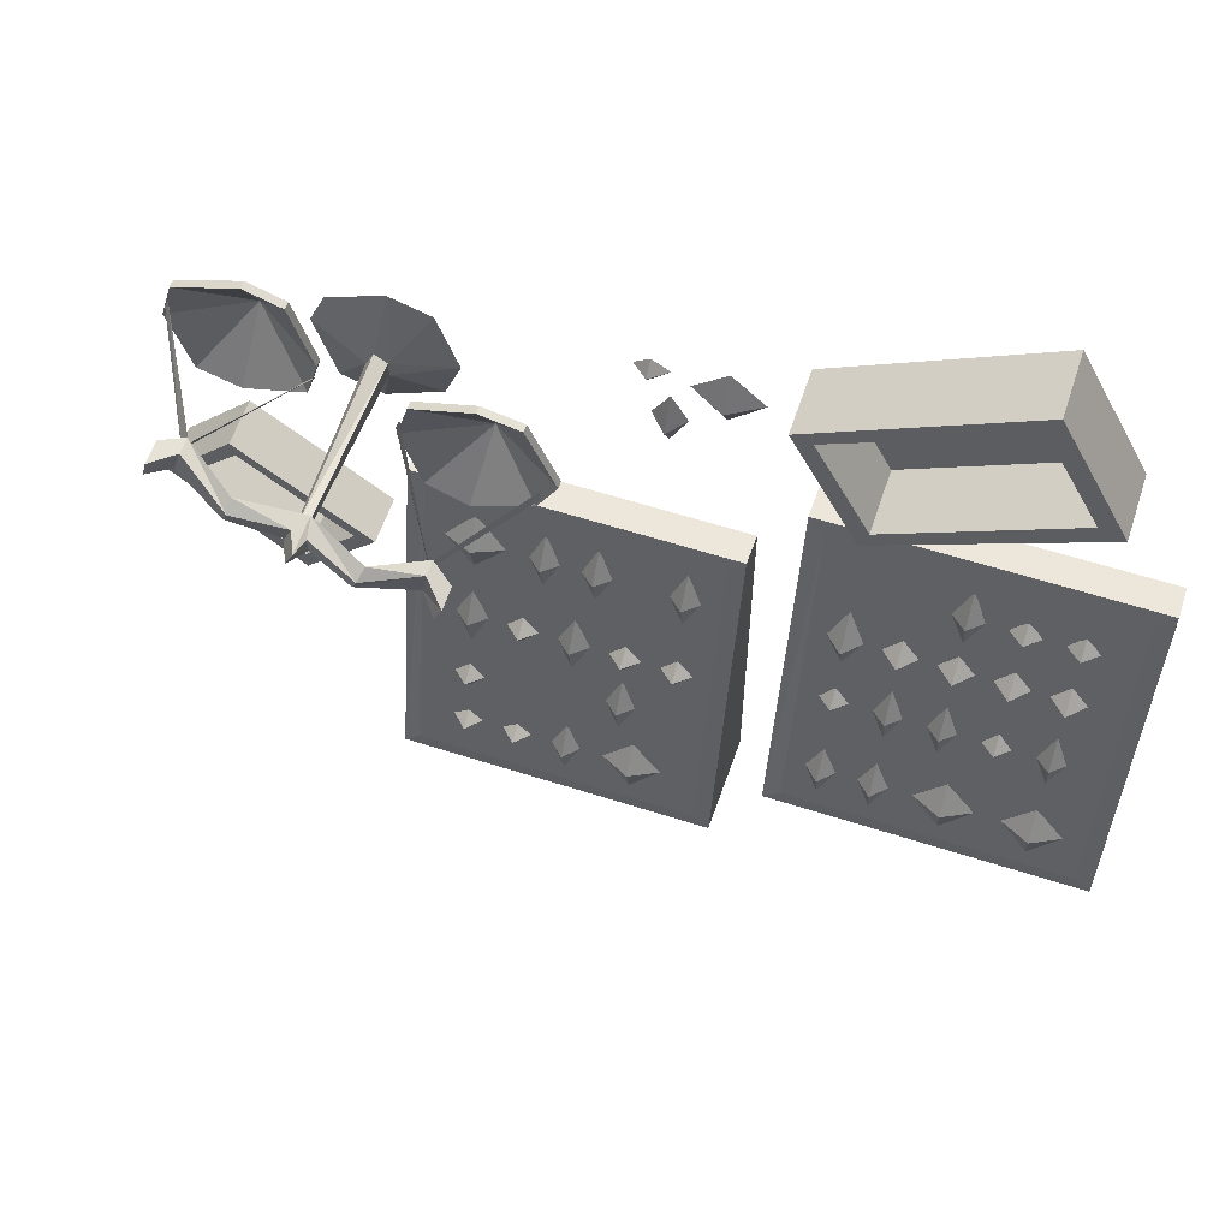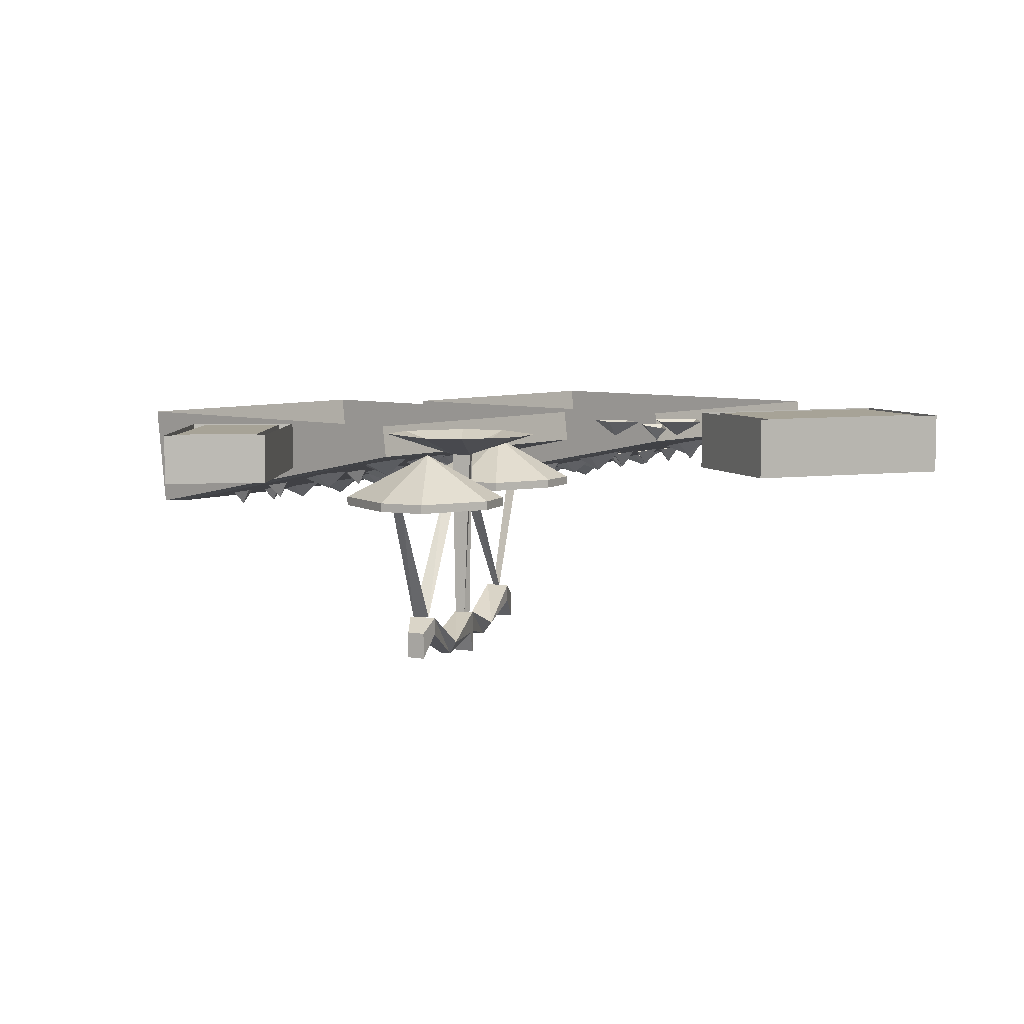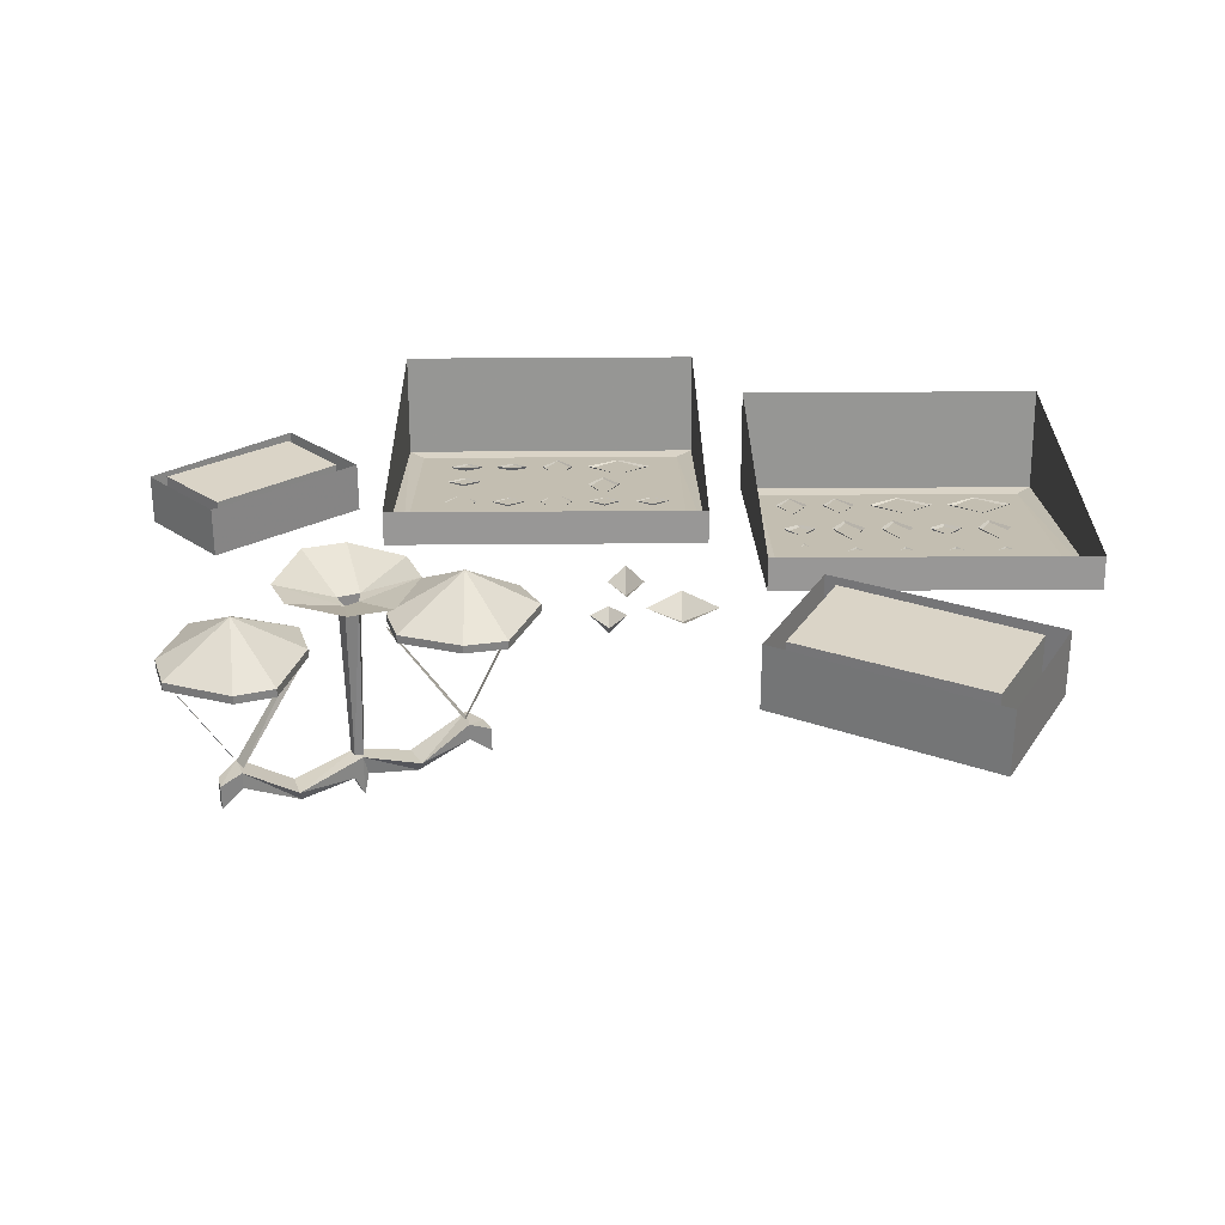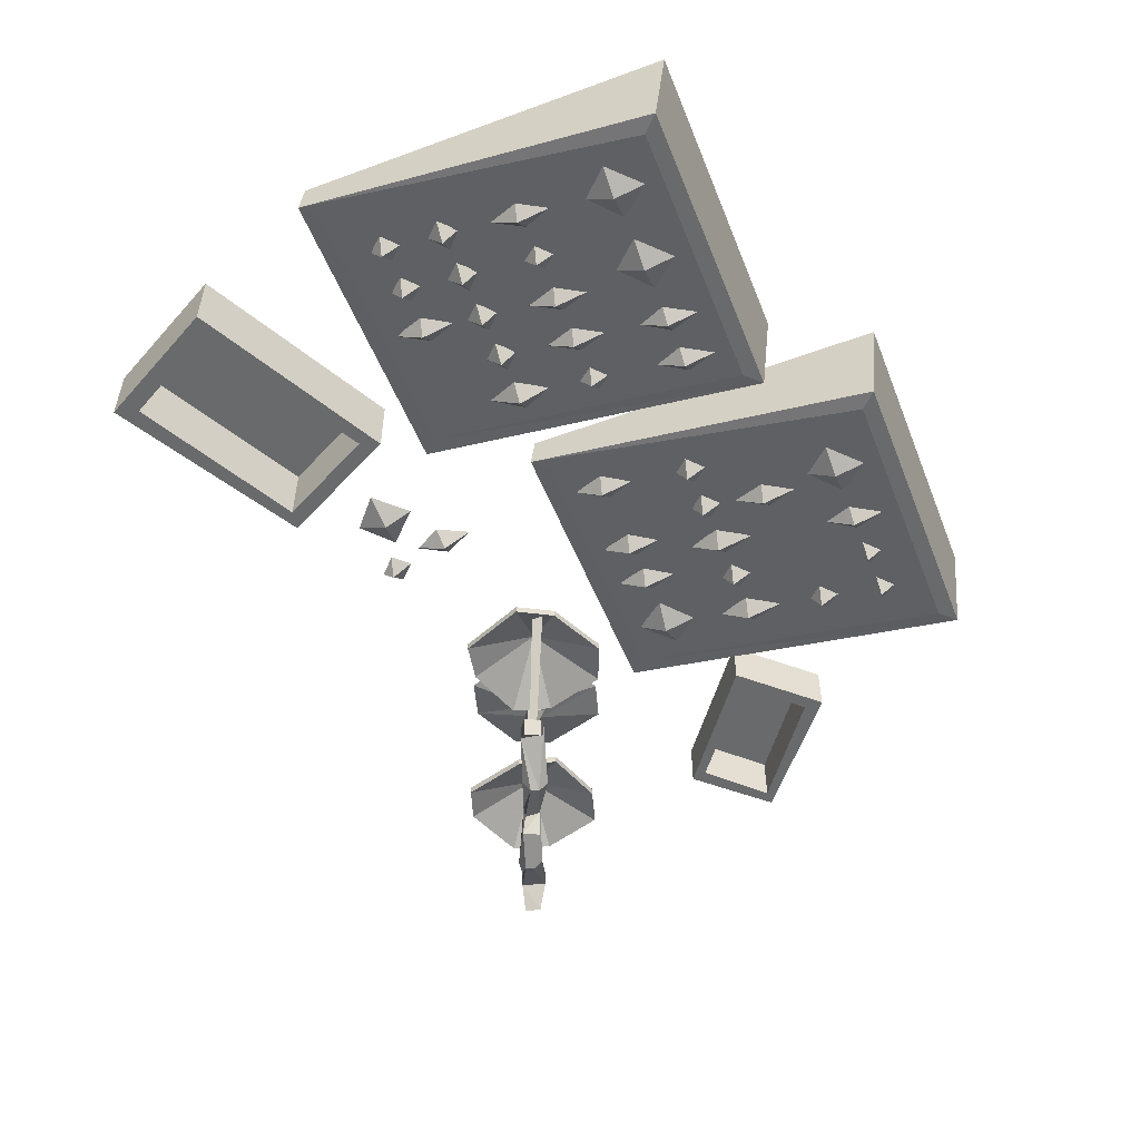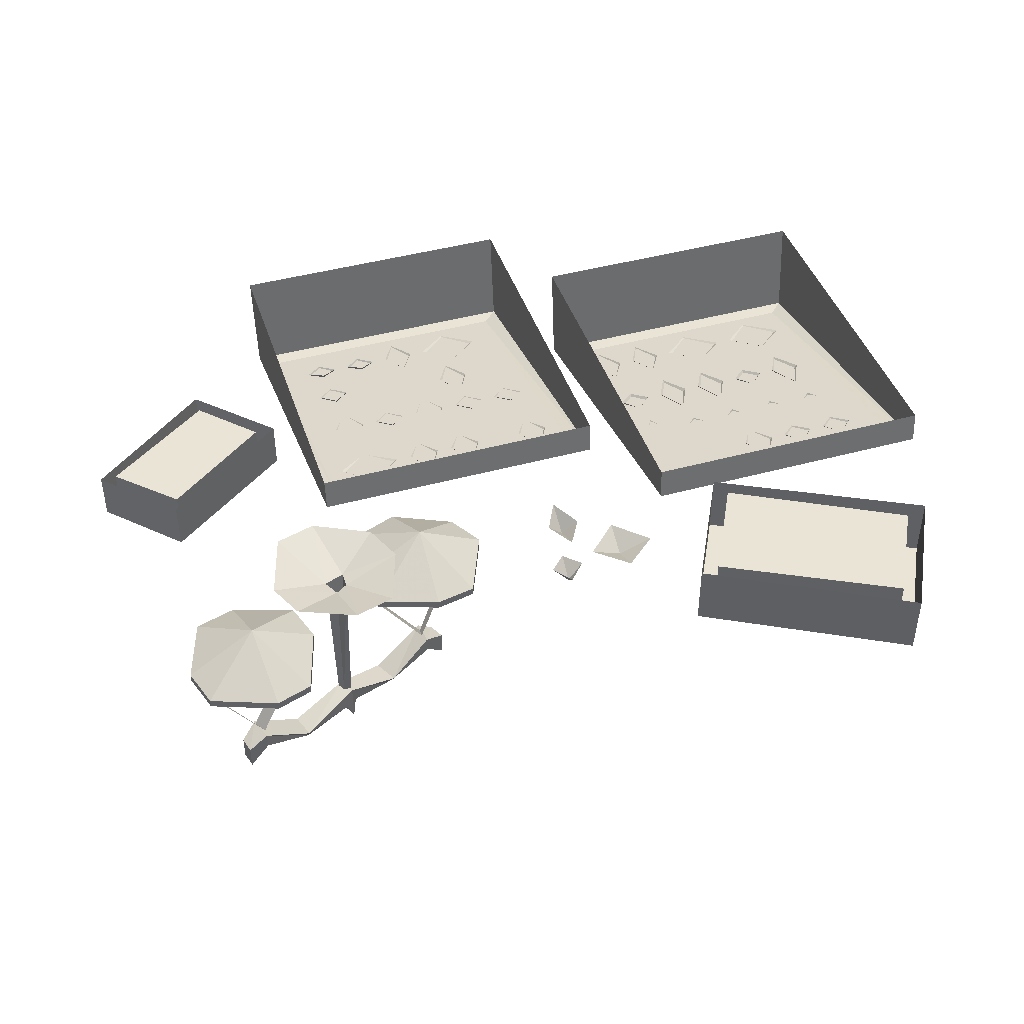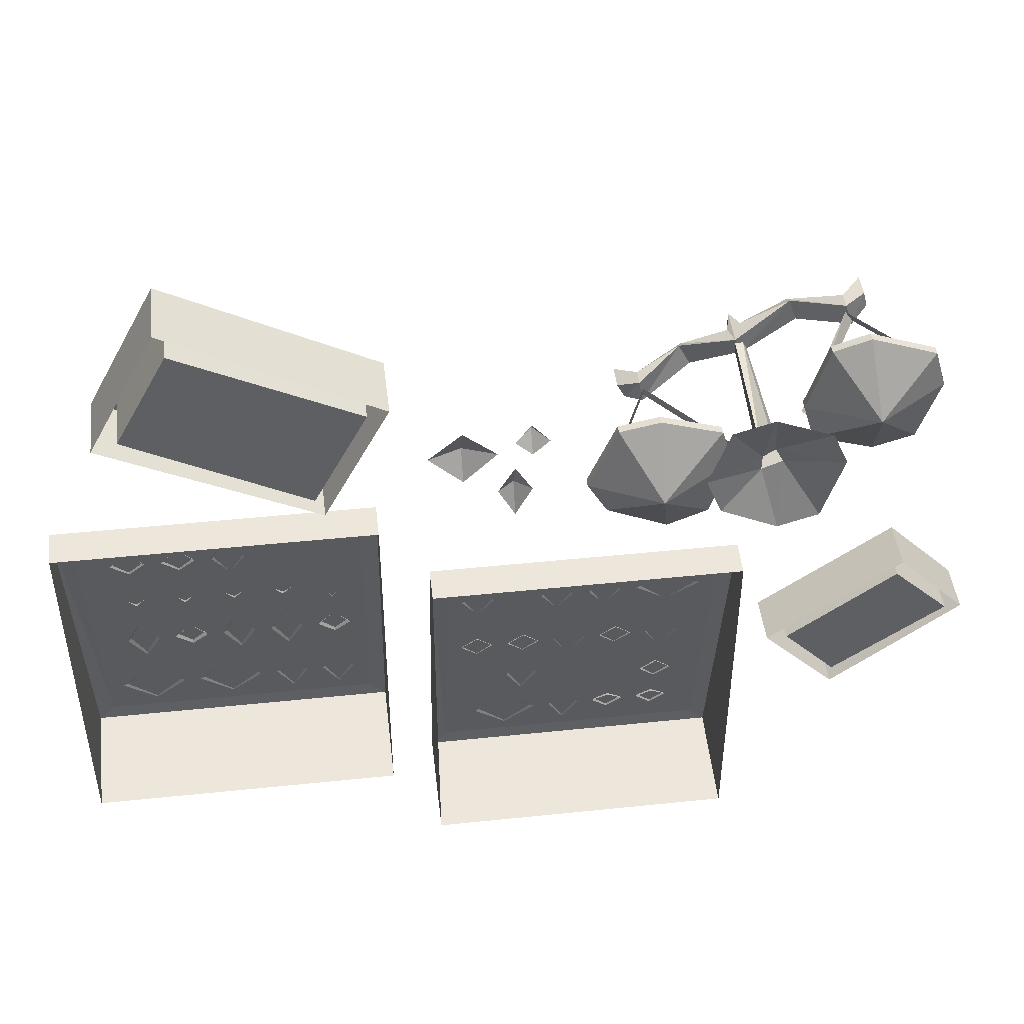
<metadata>
{"format":"obj","ext":"obj","renderer":"f3d","projection":"perspective","resolution":1024,"background":"white","views":[{"elev":59.1,"azim":18.3,"up":"+Z"},{"elev":6.7,"azim":-49.5,"up":"+Y"},{"elev":28.9,"azim":-0.8,"up":"+Y"},{"elev":-52.9,"azim":111.5,"up":"+Y"},{"elev":43.8,"azim":-18.0,"up":"+Y"},{"elev":46.1,"azim":173.2,"up":"+Z"}]}
</metadata>
<code>
o object/gem_stall_3
v 20 -112 71
v 36 -112 40
v 36 -128 40
v 20 -128 71
v 69 -112 98
v 69 -128 98
v 86 -112 66
v 86 -128 66
v 38 -128 45
v 25 -128 70
v 67 -128 92
v 80 -128 68
v 80 -112 68
v 38 -112 45
v 25 -112 70
v 67 -112 92
v -104 -112 6
v -121 -112 -12
v -121 -124 -12
v -104 -124 6
v -72 -112 -18
v -72 -124 -18
v -90 -112 -37
v -90 -124 -37
v -117 -124 -12
v -103 -124 2
v -77 -124 -18
v -90 -124 -32
v -90 -112 -32
v -117 -112 -12
v -103 -112 2
v -77 -112 -18
v -67 -117 42
v -58 -112 55
v -68 -112 58
v -70 -117 44
v -70 -157 42
v -68 -157 42
v -67 -117 38
v -53 -112 40
v -71 -112 23
v -57 -112 30
v -72 -117 40
v -81 -112 26
v -86 -112 43
v -82 -112 52
v -78 -127 46
v -80 -127 44
v -96 -154 49
v -94 -154 52
v -109 -127 58
v -110 -127 56
v -31 -127 26
v -31 -127 23
v -45 -154 30
v -45 -154 32
v -61 -127 38
v -62 -127 35
v -39 -163 31
v -39 -157 31
v -44 -154 34
v -44 -158 34
v -45 -158 28
v -41 -163 27
v -41 -157 27
v -45 -154 28
v -55 -162 38
v -56 -165 36
v -57 -165 34
v -68 -157 43
v -67 -162 42
v -67 -162 38
v -58 -162 32
v -70 -157 39
v -82 -162 50
v -70 -162 44
v -68 -167 43
v -70 -167 39
v -72 -162 40
v -94 -158 54
v -94 -154 54
v -99 -157 55
v -99 -163 55
v -100 -163 51
v -96 -158 48
v -82 -165 48
v -84 -162 44
v -96 -154 48
v -100 -157 51
v -83 -165 46
v -71 -157 40
v -68 -157 40
v -44 -115 31
v -62 -125 33
v -59 -125 43
v -44 -125 48
v -34 -125 46
v -27 -125 29
v -32 -125 20
v -47 -125 13
v -57 -125 17
v -57 -127 17
v -62 -127 33
v -59 -127 43
v -44 -127 48
v -34 -127 46
v -27 -127 29
v -32 -127 20
v -47 -127 13
v -44 -117 31
v -108 -127 63
v -111 -127 53
v -94 -117 52
v -92 -127 69
v -92 -125 69
v -108 -125 63
v -111 -125 53
v -106 -127 37
v -96 -127 34
v -81 -127 39
v -78 -127 49
v -83 -127 66
v -83 -125 66
v -94 -115 52
v -106 -125 37
v -96 -125 34
v -81 -125 39
v -78 -125 49
v 96 -121 29
v 28 -121 29
v 28 -138 -53
v 96 -138 -53
v 100 -120 33
v 24 -120 33
v 24 -138 -57
v 100 -138 -57
v 100 -112 -60
v 100 -112 32
v 24 -112 32
v 24 -112 -60
v 84 -132 -26
v 88 -130 -18
v 84 -134 -17
v 80 -130 -18
v 84 -129 -10
v 72 -131 -22
v 76 -130 -18
v 72 -134 -17
v 68 -130 -18
v 72 -130 -14
v 84 -137 -49
v 92 -135 -41
v 84 -139 -41
v 76 -135 -41
v 84 -134 -34
v 64 -137 -49
v 72 -135 -41
v 64 -139 -41
v 56 -135 -41
v 64 -134 -34
v 48 -137 -49
v 52 -135 -41
v 48 -139 -41
v 44 -135 -41
v 48 -134 -34
v 36 -137 -49
v 40 -135 -41
v 36 -139 -41
v 32 -135 -41
v 36 -134 -34
v 60 -132 -26
v 64 -130 -18
v 60 -134 -17
v 56 -130 -18
v 60 -129 -10
v 48 -132 -26
v 52 -130 -18
v 48 -134 -17
v 44 -130 -18
v 48 -129 -10
v 36 -131 -22
v 40 -130 -18
v 36 -134 -17
v 32 -130 -18
v 36 -130 -14
v 84 -127 -2
v 88 -127 2
v 84 -131 2
v 80 -127 2
v 84 -126 6
v 72 -127 -2
v 76 -127 2
v 72 -131 2
v 68 -127 2
v 72 -126 6
v 48 -127 -2
v 52 -127 2
v 48 -131 2
v 44 -127 2
v 48 -126 6
v 60 -127 -2
v 64 -127 2
v 60 -131 2
v 56 -127 2
v 60 -126 6
v 36 -128 -6
v 40 -127 2
v 36 -131 2
v 32 -127 2
v 36 -125 10
v 60 -125 10
v 64 -123 17
v 60 -127 18
v 56 -123 17
v 60 -122 25
v 72 -124 13
v 76 -123 17
v 72 -127 18
v 68 -123 17
v 72 -123 21
v 84 -124 13
v 88 -123 17
v 84 -127 18
v 80 -123 17
v 84 -123 21
v -60 -138 -77
v 8 -138 -77
v 8 -121 5
v -60 -121 5
v -64 -138 -81
v 12 -138 -81
v 12 -120 9
v -64 -120 9
v -64 -112 8
v -64 -112 -84
v 12 -112 -84
v 12 -112 8
v -48 -122 1
v -56 -123 -7
v -48 -127 -6
v -40 -123 -7
v -48 -125 -14
v -32 -122 1
v -36 -123 -7
v -32 -127 -6
v -28 -123 -7
v -32 -125 -14
v -20 -122 1
v -24 -123 -7
v -20 -127 -6
v -16 -123 -7
v -20 -125 -14
v 0 -122 1
v -4 -123 -7
v 0 -127 -6
v 4 -123 -7
v 0 -125 -14
v -48 -127 -22
v -52 -128 -30
v -48 -132 -29
v -44 -128 -30
v -48 -130 -38
v -36 -127 -26
v -40 -128 -30
v -36 -132 -29
v -32 -128 -30
v -36 -129 -34
v -12 -127 -26
v -16 -128 -30
v -12 -132 -29
v -8 -128 -30
v -12 -129 -34
v 0 -127 -26
v -4 -128 -30
v 0 -132 -29
v 4 -128 -30
v 0 -129 -34
v -24 -127 -22
v -28 -128 -30
v -24 -132 -29
v -20 -128 -30
v -24 -130 -38
v -12 -130 -38
v -16 -131 -46
v -12 -135 -45
v -8 -131 -46
v -12 -133 -54
v -48 -131 -46
v -52 -132 -50
v -48 -136 -49
v -44 -132 -50
v -48 -133 -54
v -48 -134 -62
v -52 -135 -65
v -48 -139 -65
v -44 -135 -65
v -48 -136 -69
v -36 -134 -62
v -40 -135 -65
v -36 -139 -65
v -32 -135 -65
v -36 -136 -69
v -24 -134 -58
v -28 -135 -65
v -24 -139 -65
v -20 -135 -65
v -24 -137 -73
v -8 -134 -58
v -16 -135 -65
v -8 -139 -65
v 0 -135 -65
v -8 -137 -73
v -8 -112 58
v -12 -113 62
v -12 -116 59
v -12 -112 54
v -16 -112 58
v 4 -112 62
v -4 -112 55
v 4 -116 54
v 12 -112 55
v 4 -112 47
v -8 -112 50
v -12 -112 43
v -8 -116 42
v -4 -112 43
v -8 -112 35
f 1 2 3
f 1 3 4
f 1 4 5
f 5 4 6
f 5 6 7
f 7 6 8
f 7 8 2
f 2 8 3
f 3 8 9
f 3 9 4
f 4 9 10
f 4 10 11
f 4 11 6
f 6 11 8
f 8 11 12
f 8 12 9
f 9 12 13
f 9 13 14
f 9 14 10
f 10 14 15
f 10 15 11
f 11 15 16
f 11 16 12
f 12 16 13
f 13 16 15
f 13 15 14
f 17 18 19
f 17 19 20
f 17 20 21
f 21 20 22
f 21 22 23
f 23 22 24
f 23 24 18
f 18 24 19
f 19 24 25
f 19 25 20
f 20 25 26
f 20 26 27
f 20 27 22
f 22 27 24
f 24 27 28
f 24 28 25
f 25 28 29
f 25 29 30
f 25 30 26
f 26 30 31
f 26 31 27
f 27 31 32
f 27 32 28
f 28 32 29
f 29 32 31
f 29 31 30
f 33 34 35
f 33 35 36
f 33 36 37
f 33 37 38
f 33 38 39
f 33 39 40
f 33 40 34
f 41 42 39
f 41 39 43
f 41 43 44
f 44 43 45
f 45 43 36
f 45 36 46
f 46 36 35
f 39 42 40
f 47 48 49
f 47 49 50
f 47 50 48
f 48 50 49
f 49 50 51
f 49 51 52
f 49 52 50
f 50 52 51
f 53 54 55
f 53 55 56
f 53 56 54
f 54 56 55
f 55 56 57
f 55 57 58
f 55 58 56
f 56 58 57
f 59 60 61
f 59 61 62
f 59 62 63
f 59 63 64
f 59 64 60
f 60 64 65
f 60 65 61
f 61 65 66
f 61 66 67
f 61 67 62
f 62 67 68
f 62 68 69
f 62 69 63
f 63 69 66
f 63 66 65
f 63 65 64
f 68 67 70
f 68 70 71
f 68 71 72
f 68 72 69
f 69 72 73
f 69 73 66
f 66 73 67
f 67 73 70
f 70 73 74
f 70 74 75
f 70 75 76
f 70 76 77
f 70 77 71
f 71 77 72
f 72 77 78
f 72 78 79
f 72 79 74
f 72 74 73
f 80 81 82
f 80 82 83
f 80 83 84
f 80 84 85
f 80 85 86
f 80 86 81
f 81 86 75
f 81 75 87
f 81 87 88
f 81 88 82
f 82 88 89
f 82 89 83
f 83 89 84
f 84 89 88
f 84 88 85
f 85 88 87
f 85 87 90
f 85 90 86
f 86 90 76
f 86 76 75
f 90 87 74
f 90 74 79
f 90 79 76
f 76 79 78
f 76 78 77
f 74 87 75
f 37 91 92
f 37 92 38
f 38 92 39
f 39 92 43
f 43 92 91
f 43 91 36
f 36 91 37
f 93 94 95
f 93 95 96
f 93 96 97
f 93 97 98
f 93 98 99
f 93 99 100
f 93 100 101
f 93 101 94
f 94 101 102
f 94 102 103
f 94 103 95
f 95 103 104
f 95 104 96
f 96 104 105
f 96 105 97
f 97 105 106
f 97 106 98
f 98 106 107
f 98 107 99
f 99 107 108
f 99 108 100
f 100 108 109
f 100 109 101
f 101 109 102
f 102 109 110
f 102 110 103
f 103 110 104
f 104 110 105
f 105 110 106
f 106 110 107
f 107 110 108
f 108 110 109
f 111 112 113
f 111 113 114
f 111 114 115
f 111 115 116
f 111 116 112
f 112 116 117
f 112 117 118
f 112 118 113
f 113 118 119
f 113 119 120
f 113 120 121
f 113 121 122
f 113 122 114
f 114 122 123
f 114 123 115
f 115 123 124
f 115 124 116
f 116 124 117
f 117 124 125
f 117 125 118
f 118 125 119
f 119 125 126
f 119 126 120
f 120 126 127
f 120 127 121
f 121 127 128
f 121 128 122
f 122 128 123
f 123 128 124
f 124 128 127
f 124 127 126
f 124 126 125
f 129 130 131
f 129 131 132
f 129 132 133
f 129 133 134
f 129 134 130
f 130 134 135
f 130 135 131
f 131 135 136
f 131 136 132
f 132 136 133
f 133 136 137
f 133 137 138
f 133 138 134
f 134 138 139
f 134 139 135
f 135 139 140
f 135 140 136
f 136 140 137
f 141 142 143
f 141 143 144
f 144 143 145
f 145 143 142
f 146 147 148
f 146 148 149
f 149 148 150
f 150 148 147
f 151 152 153
f 151 153 154
f 154 153 155
f 155 153 152
f 156 157 158
f 156 158 159
f 159 158 160
f 160 158 157
f 161 162 163
f 161 163 164
f 164 163 165
f 165 163 162
f 166 167 168
f 166 168 169
f 169 168 170
f 170 168 167
f 171 172 173
f 171 173 174
f 174 173 175
f 175 173 172
f 176 177 178
f 176 178 179
f 179 178 180
f 180 178 177
f 181 182 183
f 181 183 184
f 184 183 185
f 185 183 182
f 186 187 188
f 186 188 189
f 189 188 190
f 190 188 187
f 191 192 193
f 191 193 194
f 194 193 195
f 195 193 192
f 196 197 198
f 196 198 199
f 199 198 200
f 200 198 197
f 201 202 203
f 201 203 204
f 204 203 205
f 205 203 202
f 206 207 208
f 206 208 209
f 209 208 210
f 210 208 207
f 211 212 213
f 211 213 214
f 214 213 215
f 215 213 212
f 216 217 218
f 216 218 219
f 219 218 220
f 220 218 217
f 221 222 223
f 221 223 224
f 224 223 225
f 225 223 222
f 226 227 228
f 226 228 229
f 226 229 230
f 226 230 231
f 226 231 227
f 227 231 232
f 227 232 228
f 228 232 233
f 228 233 229
f 229 233 230
f 230 233 234
f 230 234 235
f 230 235 231
f 231 235 236
f 231 236 232
f 232 236 237
f 232 237 233
f 233 237 234
f 238 239 240
f 238 240 241
f 241 240 242
f 242 240 239
f 243 244 245
f 243 245 246
f 246 245 247
f 247 245 244
f 248 249 250
f 248 250 251
f 251 250 252
f 252 250 249
f 253 254 255
f 253 255 256
f 256 255 257
f 257 255 254
f 258 259 260
f 258 260 261
f 261 260 262
f 262 260 259
f 263 264 265
f 263 265 266
f 266 265 267
f 267 265 264
f 268 269 270
f 268 270 271
f 271 270 272
f 272 270 269
f 273 274 275
f 273 275 276
f 276 275 277
f 277 275 274
f 278 279 280
f 278 280 281
f 281 280 282
f 282 280 279
f 283 284 285
f 283 285 286
f 286 285 287
f 287 285 284
f 288 289 290
f 288 290 291
f 291 290 292
f 292 290 289
f 293 294 295
f 293 295 296
f 296 295 297
f 297 295 294
f 298 299 300
f 298 300 301
f 301 300 302
f 302 300 299
f 303 304 305
f 303 305 306
f 306 305 307
f 307 305 304
f 308 309 310
f 308 310 311
f 311 310 312
f 312 310 309
f 313 314 315
f 313 315 316
f 316 315 317
f 317 315 314
f 318 319 320
f 318 320 321
f 321 320 322
f 322 320 319
f 323 324 325
f 323 325 326
f 326 325 327
f 327 325 324

</code>
